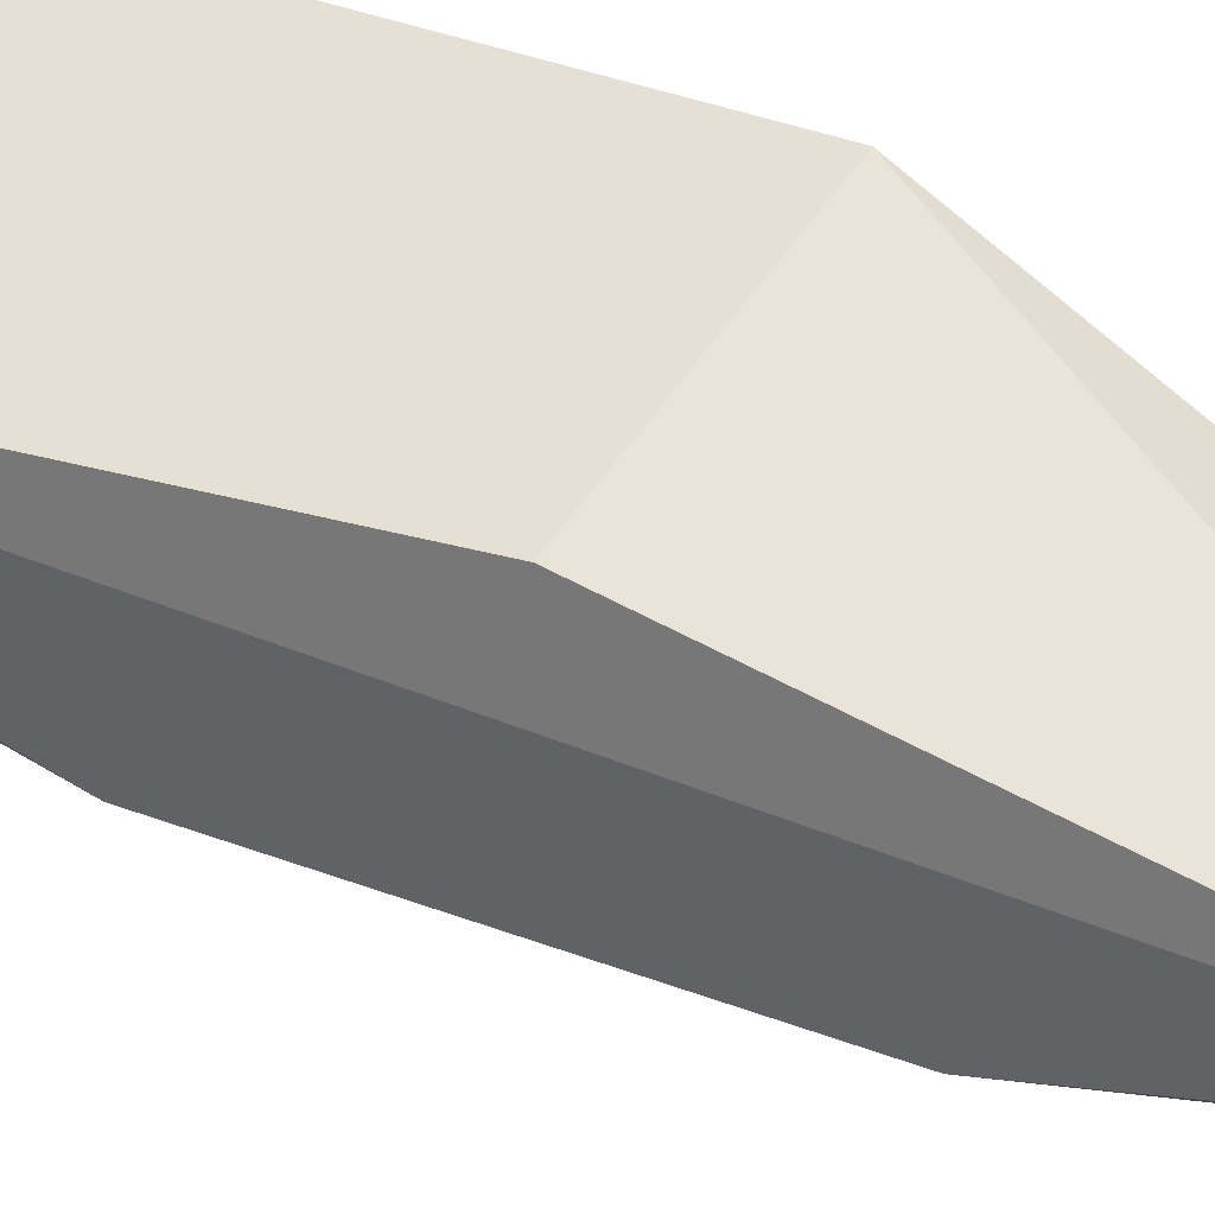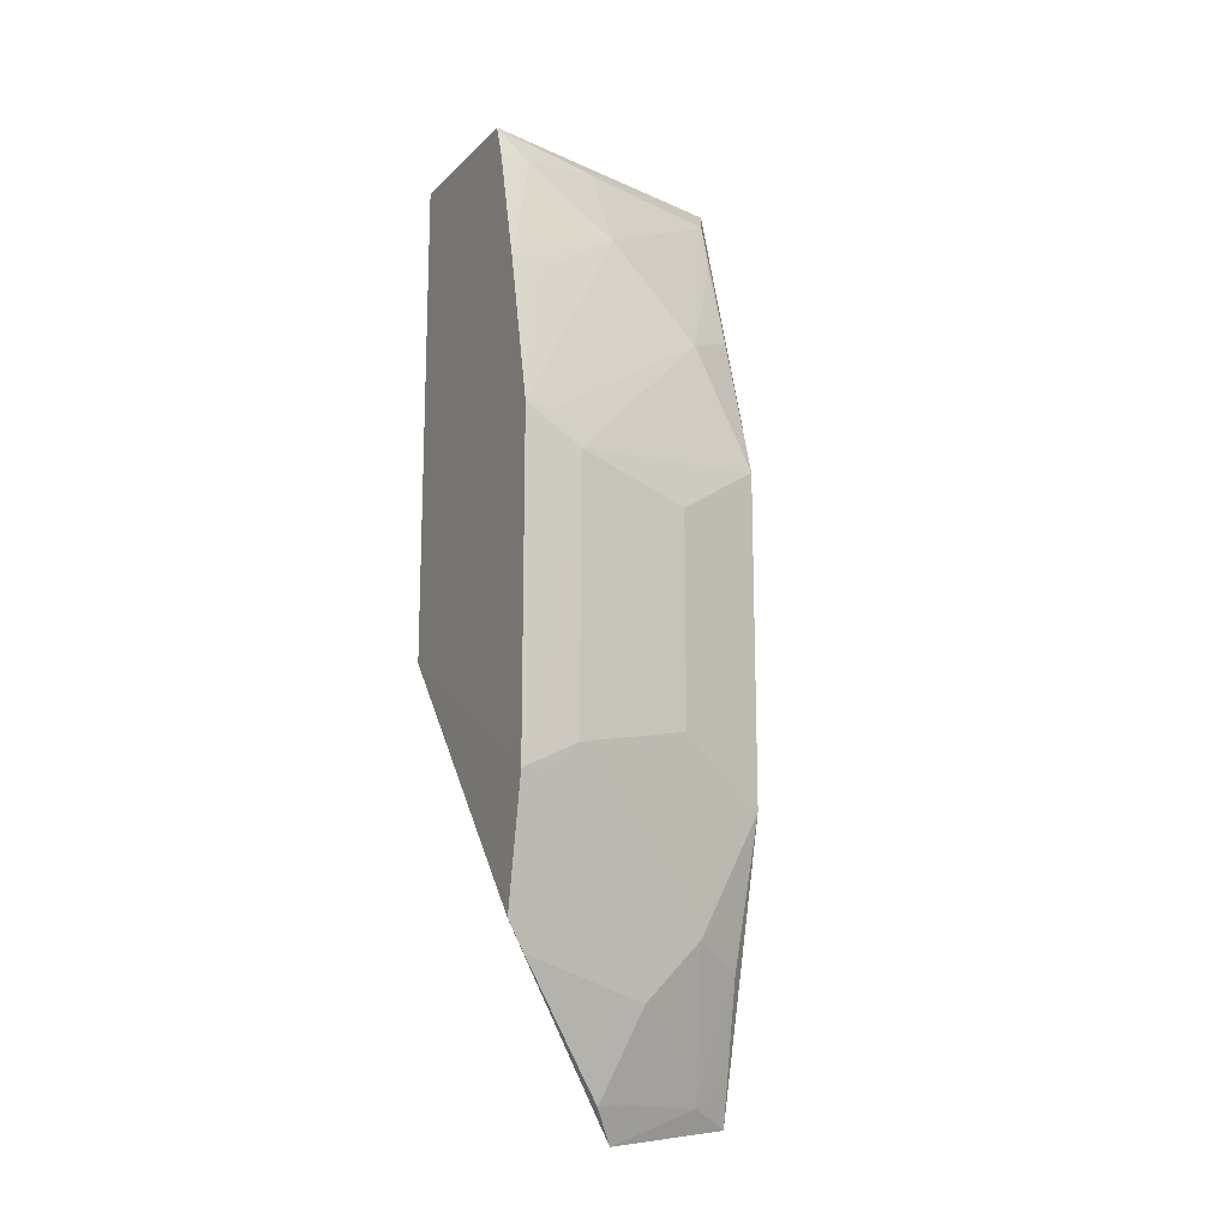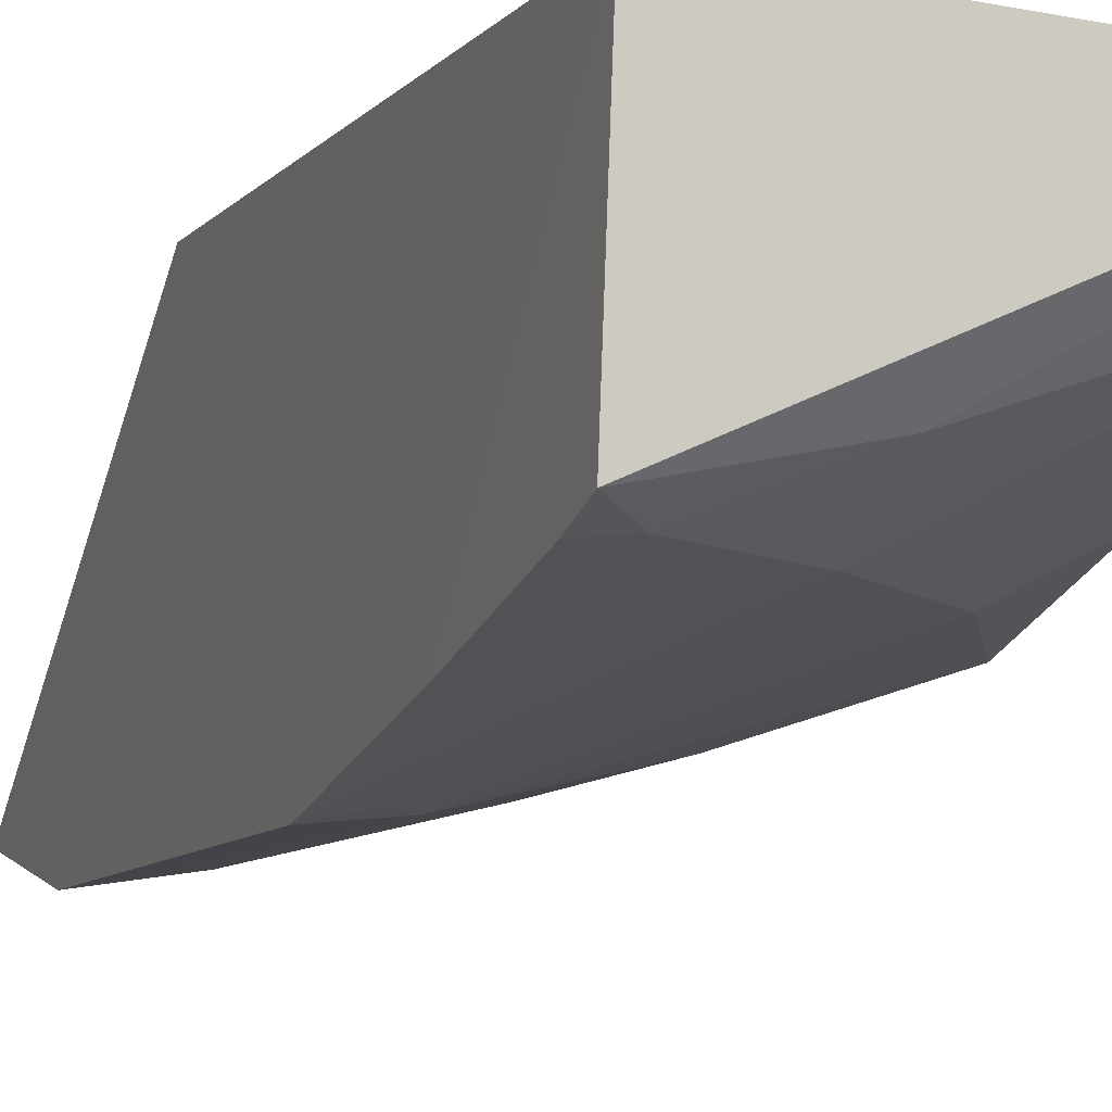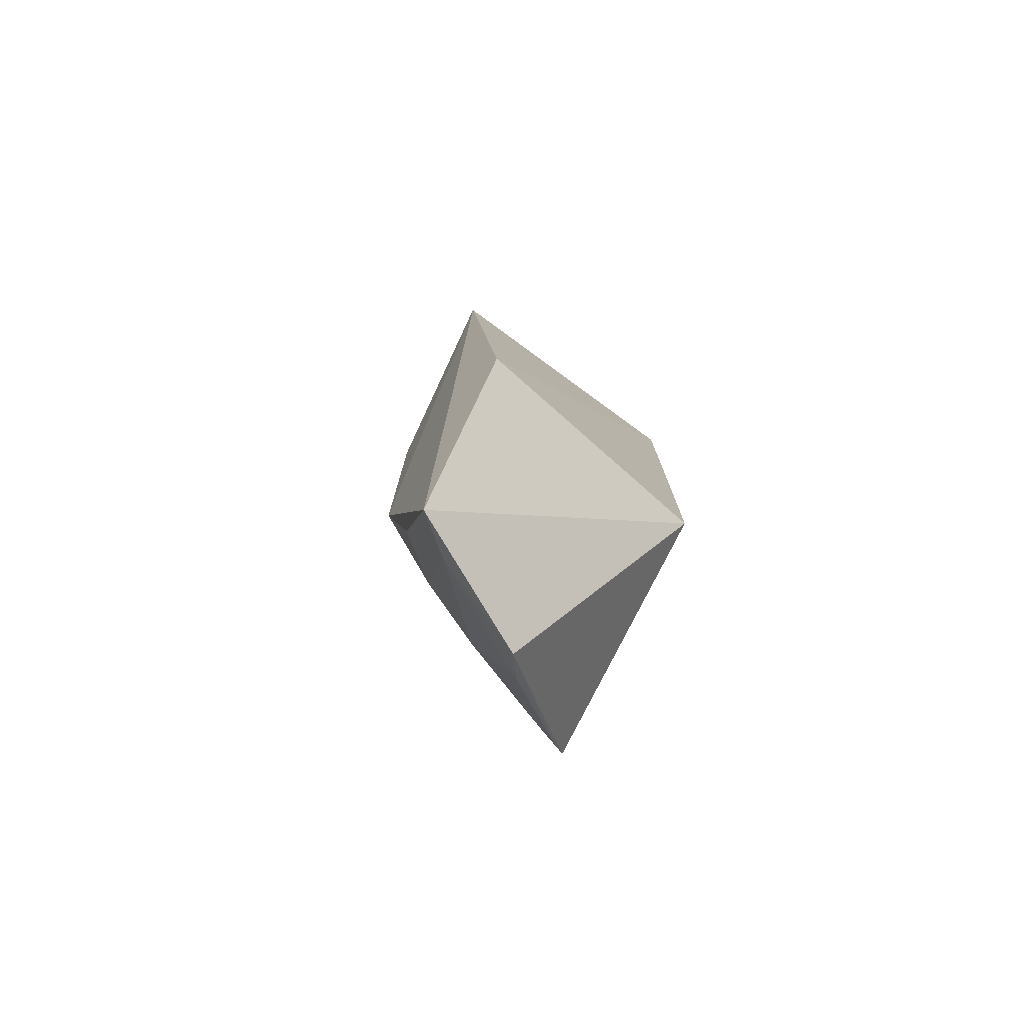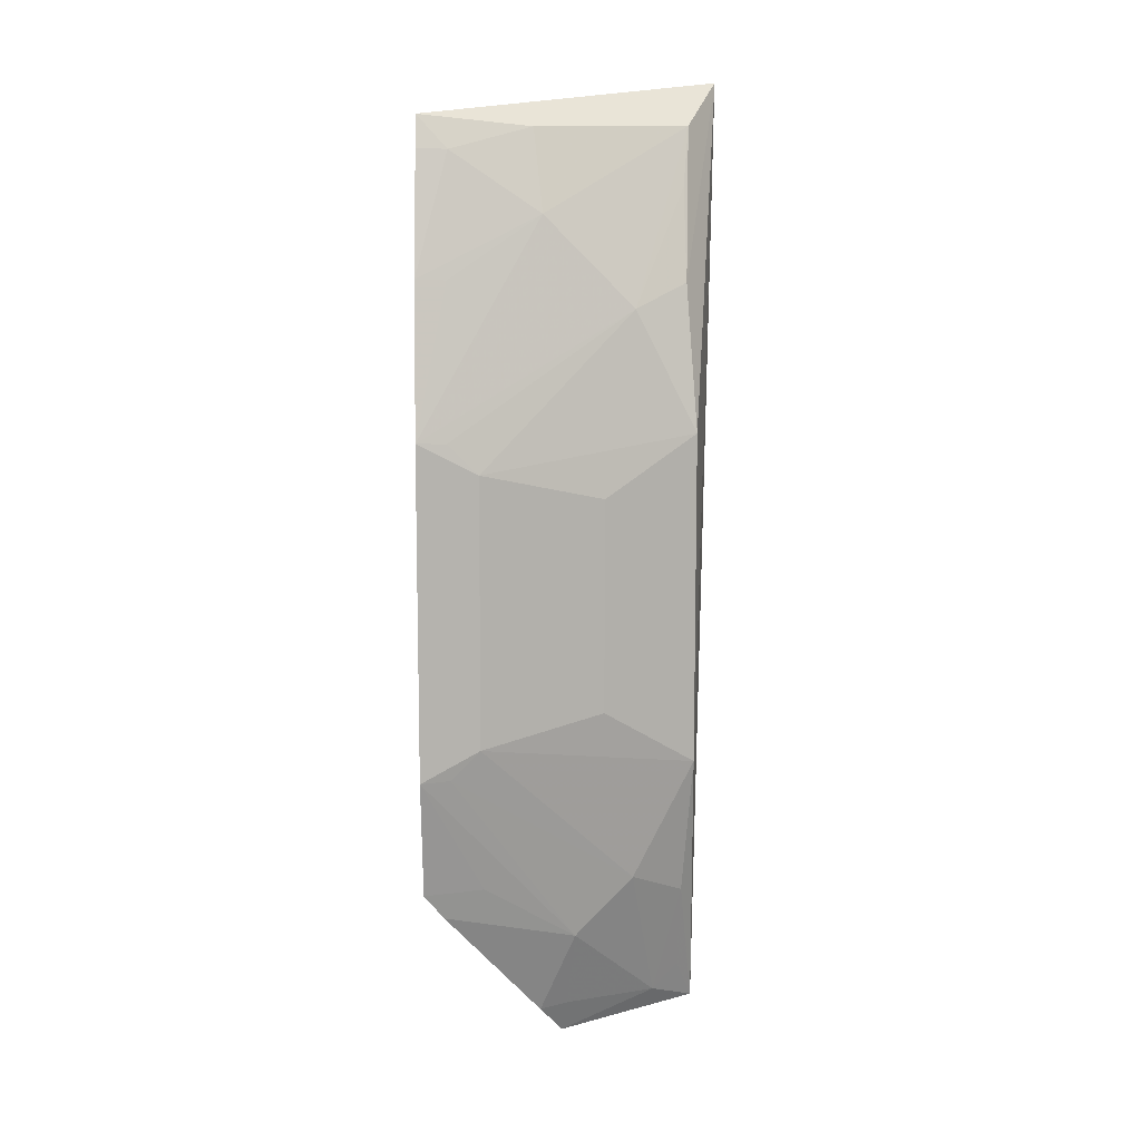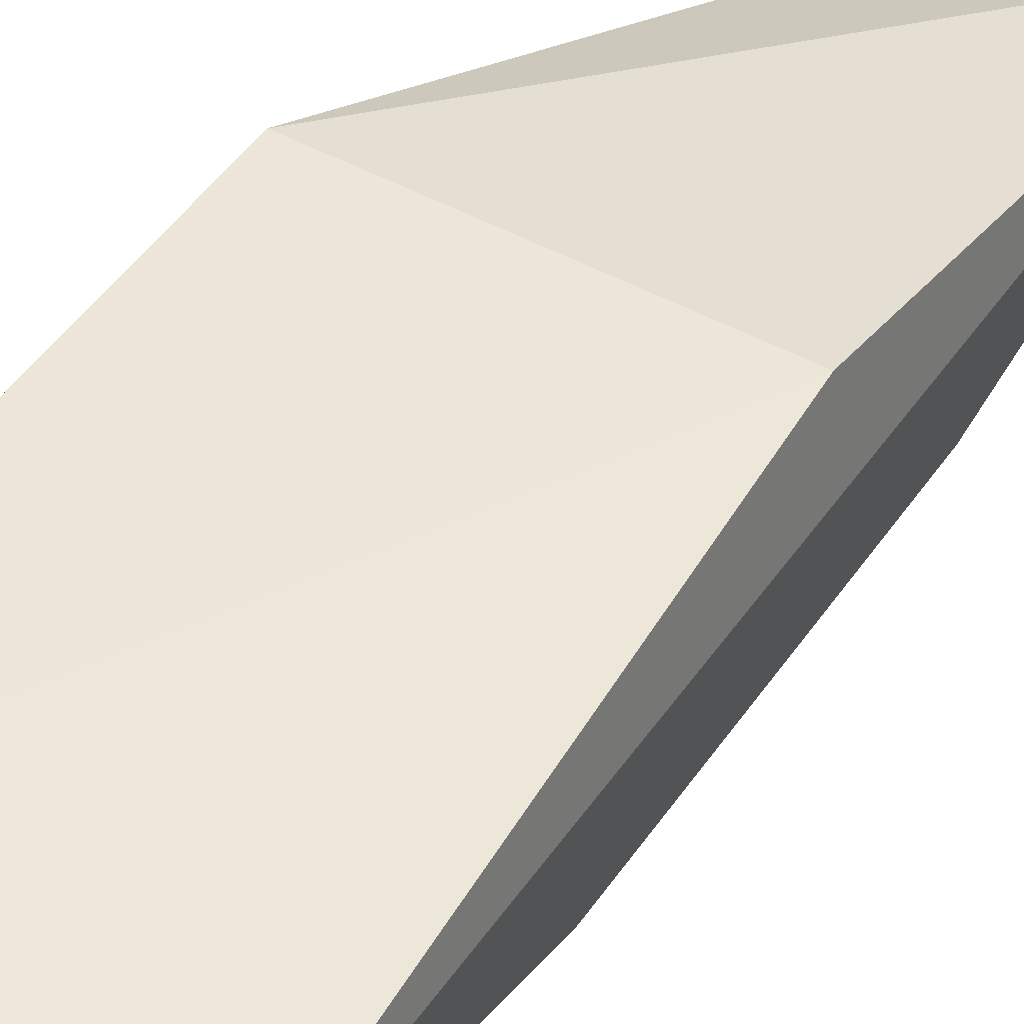
<metadata>
{"format":"obj","ext":"obj","renderer":"f3d","projection":"perspective","resolution":1024,"background":"white","views":[{"elev":38.0,"azim":-64.1,"up":"+Z"},{"elev":-16.2,"azim":152.2,"up":"+Y"},{"elev":-8.0,"azim":160.0,"up":"+Z"},{"elev":-76.9,"azim":-41.5,"up":"+Y"},{"elev":10.0,"azim":176.3,"up":"+Y"},{"elev":46.3,"azim":-147.9,"up":"+Z"}]}
</metadata>
<code>
v -0.1595 -0.2287 -0.4004
v -0.08989 -0.1408 -0.4433
v -0.09221 -0.007576 -0.3353
v -0.2395 0.2495 -0.3505
v -0.2234 0.0812 -0.4223
v -0.09051 0.2307 -0.4183
v -0.2286 -0.007576 -0.3353
v -0.2235 -0.08121 -0.4224
v -0.08886 0.08084 -0.4564
v -0.09221 0.2348 -0.3353
v -0.2229 0.2272 -0.3792
v -0.2282 -0.2194 -0.3799
v -0.1648 -0.17 -0.4232
v -0.08888 -0.08086 -0.4566
v -0.1495 0.1849 -0.4222
v -0.08928 0.1552 -0.4398
v -0.2196 0.1524 -0.4065
v -0.146 0.2257 -0.4061
v -0.1478 -0.213 -0.4116
v -0.2197 -0.1525 -0.4067
v -0.1779 0.0518 -0.438
v -0.1937 -0.1405 -0.4218
v -0.1193 -0.1397 -0.4384
v -0.1936 0.1405 -0.4216
v -0.1052 0.2145 -0.4223
v -0.104 0.1546 -0.4373
v -0.09967 -0.154 -0.4384
v -0.207 -0.2111 -0.3923
v -0.1778 -0.05224 -0.438
v -0.118 0.06549 -0.4525
v -0.1033 -0.08035 -0.4535
v -0.2195 0.1978 -0.3911
v -0.09025 0.215 -0.4239
v -0.1617 -0.2112 -0.4077
v -0.2195 -0.1978 -0.3913
v -0.1177 -0.06609 -0.4526
v -0.1033 0.08033 -0.4533
f 1 2 3
f 8 4 5
f 10 6 4
f 10 7 3
f 10 4 7
f 12 1 3
f 12 3 7
f 12 7 4
f 12 4 8
f 14 3 2
f 16 6 10
f 16 10 3
f 16 14 9
f 16 3 14
f 17 5 4
f 17 4 11
f 18 11 4
f 18 4 6
f 18 15 11
f 20 12 8
f 21 8 5
f 22 20 8
f 23 14 2
f 23 13 14
f 24 15 9
f 24 5 17
f 24 11 15
f 25 16 15
f 25 18 6
f 25 15 18
f 26 16 9
f 26 9 15
f 26 15 16
f 27 19 13
f 27 2 1
f 27 1 19
f 27 23 2
f 27 13 23
f 28 1 12
f 28 22 13
f 28 20 22
f 29 8 21
f 30 9 14
f 30 29 21
f 30 21 5
f 30 5 24
f 31 14 13
f 31 13 22
f 32 24 17
f 32 17 11
f 32 11 24
f 33 25 6
f 33 6 16
f 33 16 25
f 34 28 13
f 34 13 19
f 34 19 1
f 34 1 28
f 35 28 12
f 35 12 20
f 35 20 28
f 36 30 14
f 36 29 30
f 36 14 31
f 36 8 29
f 36 31 22
f 36 22 8
f 37 30 24
f 37 24 9
f 37 9 30

</code>
